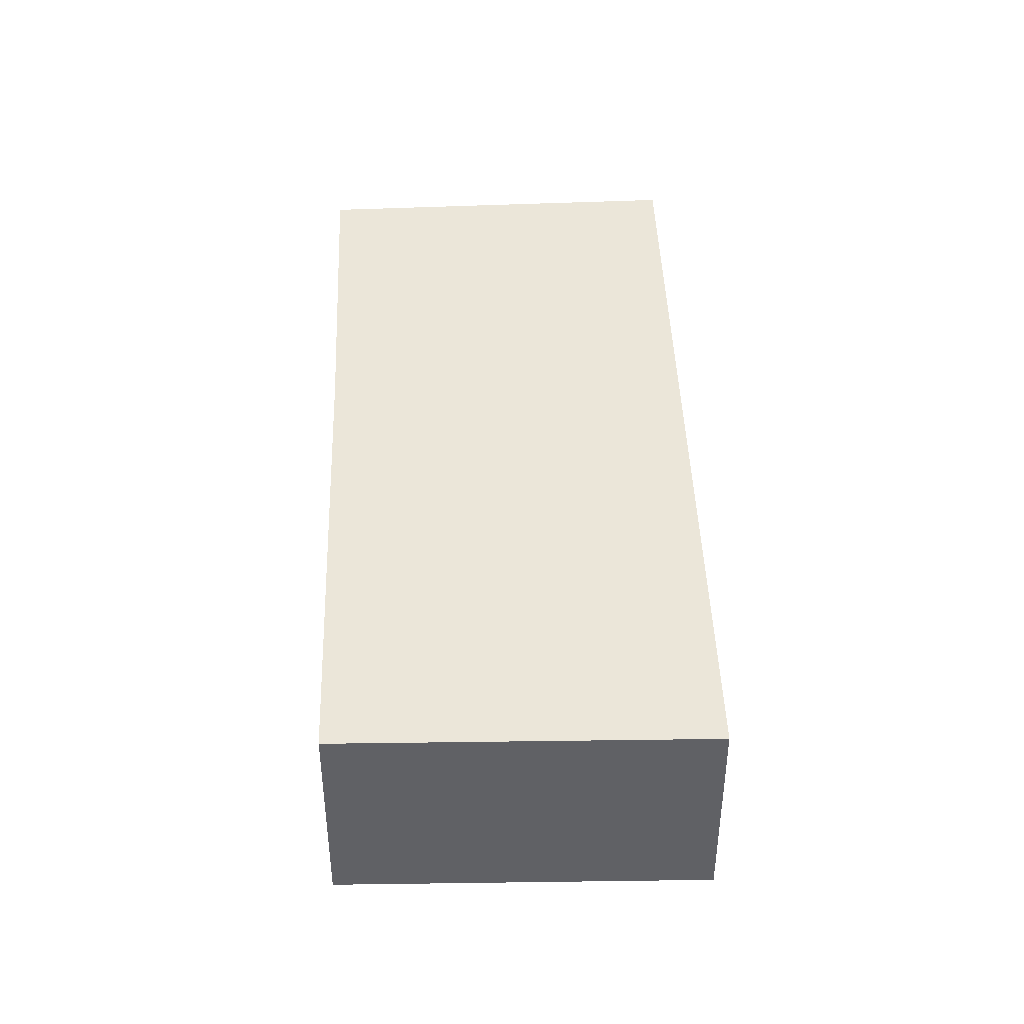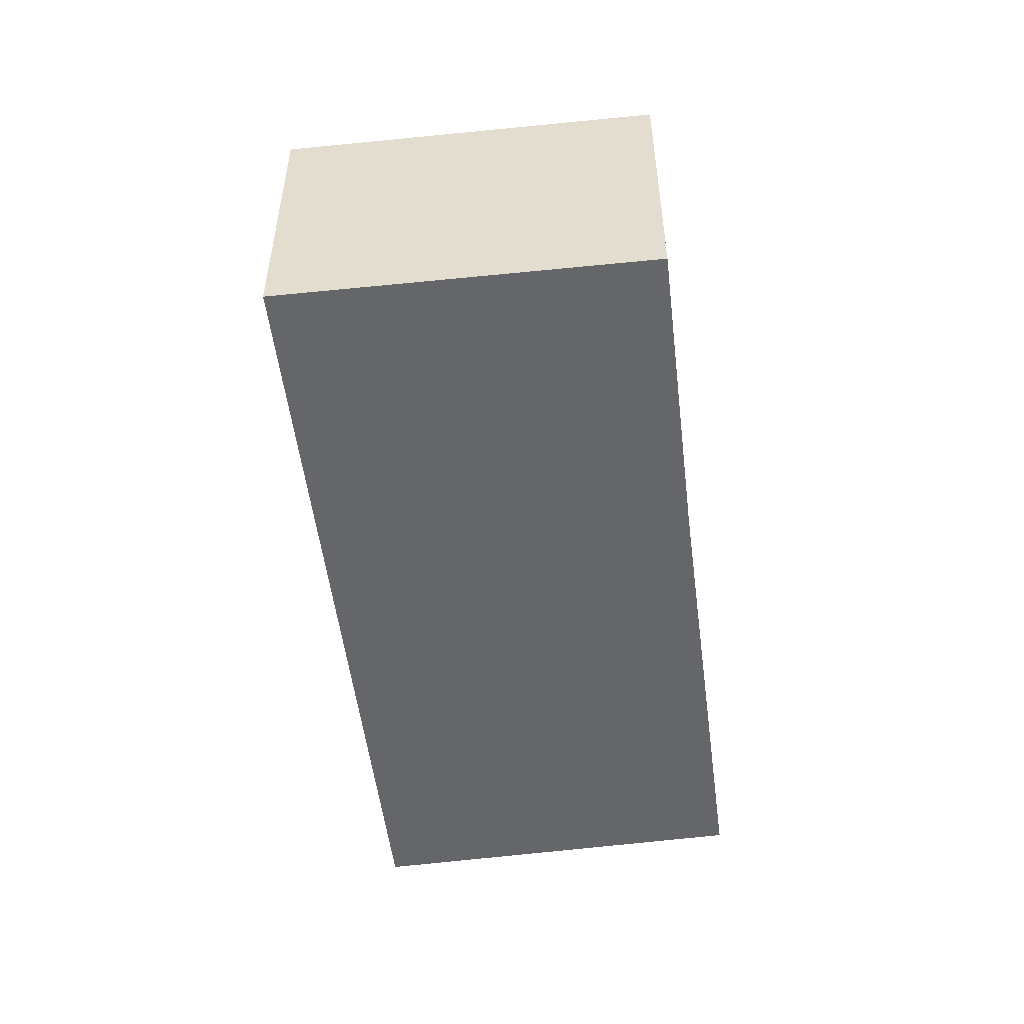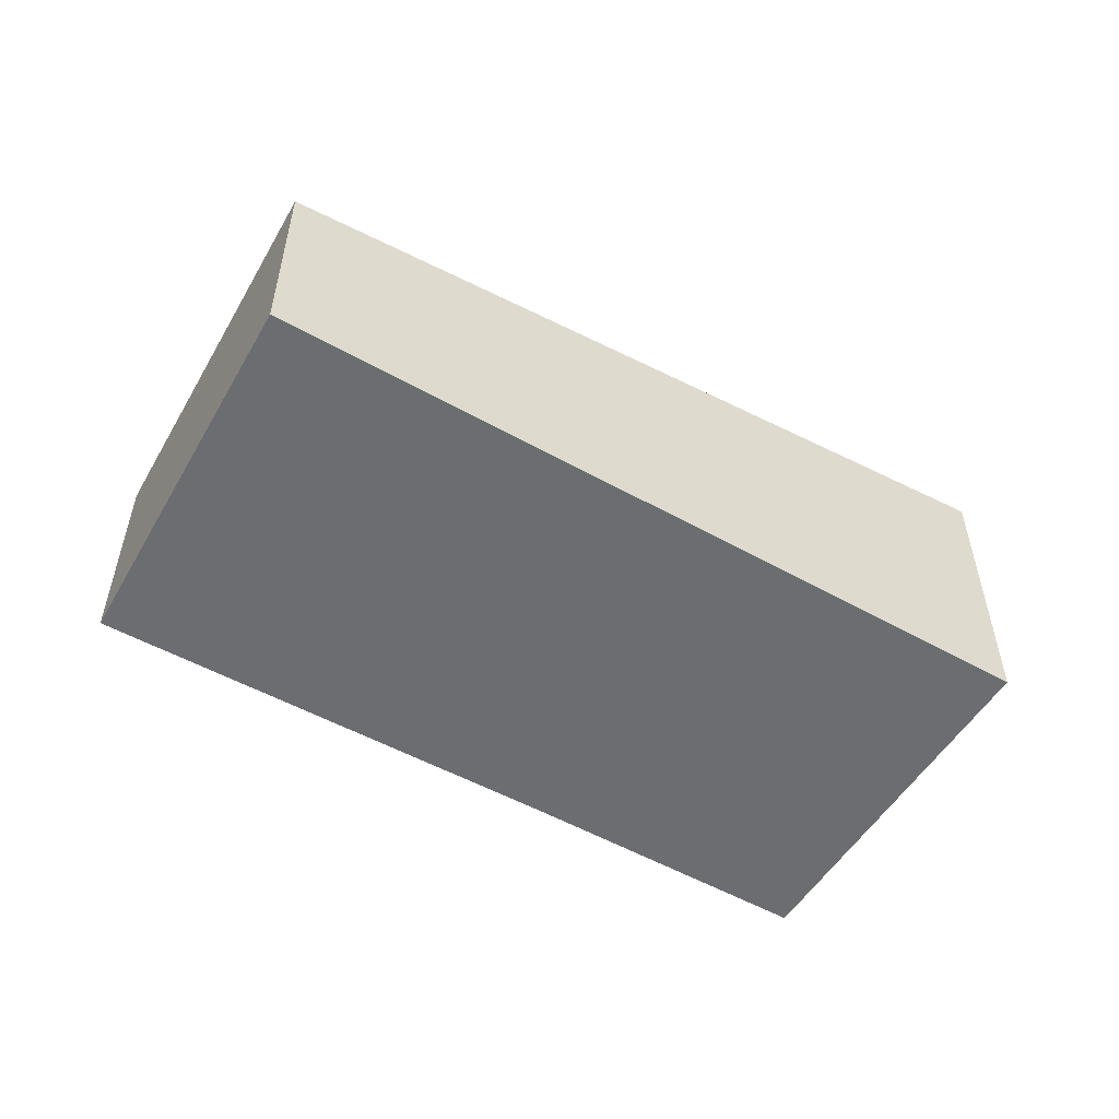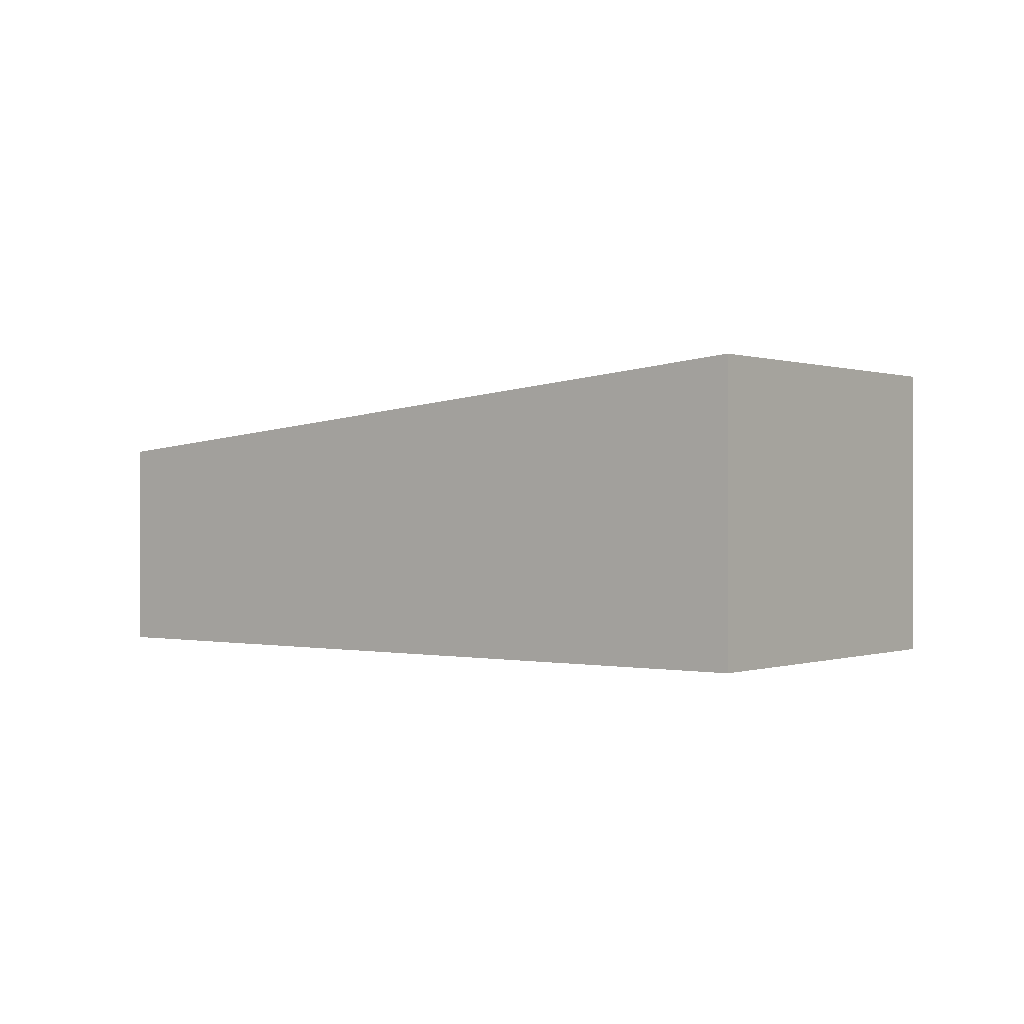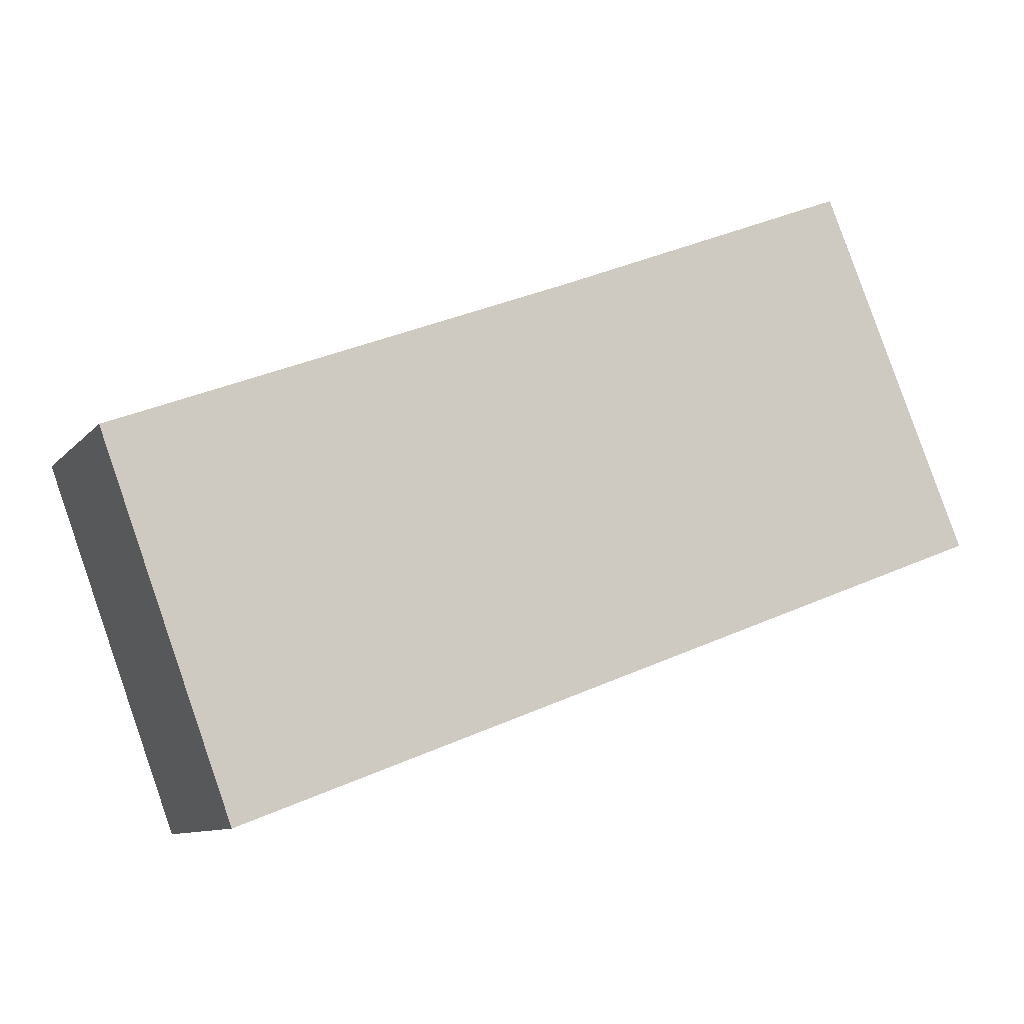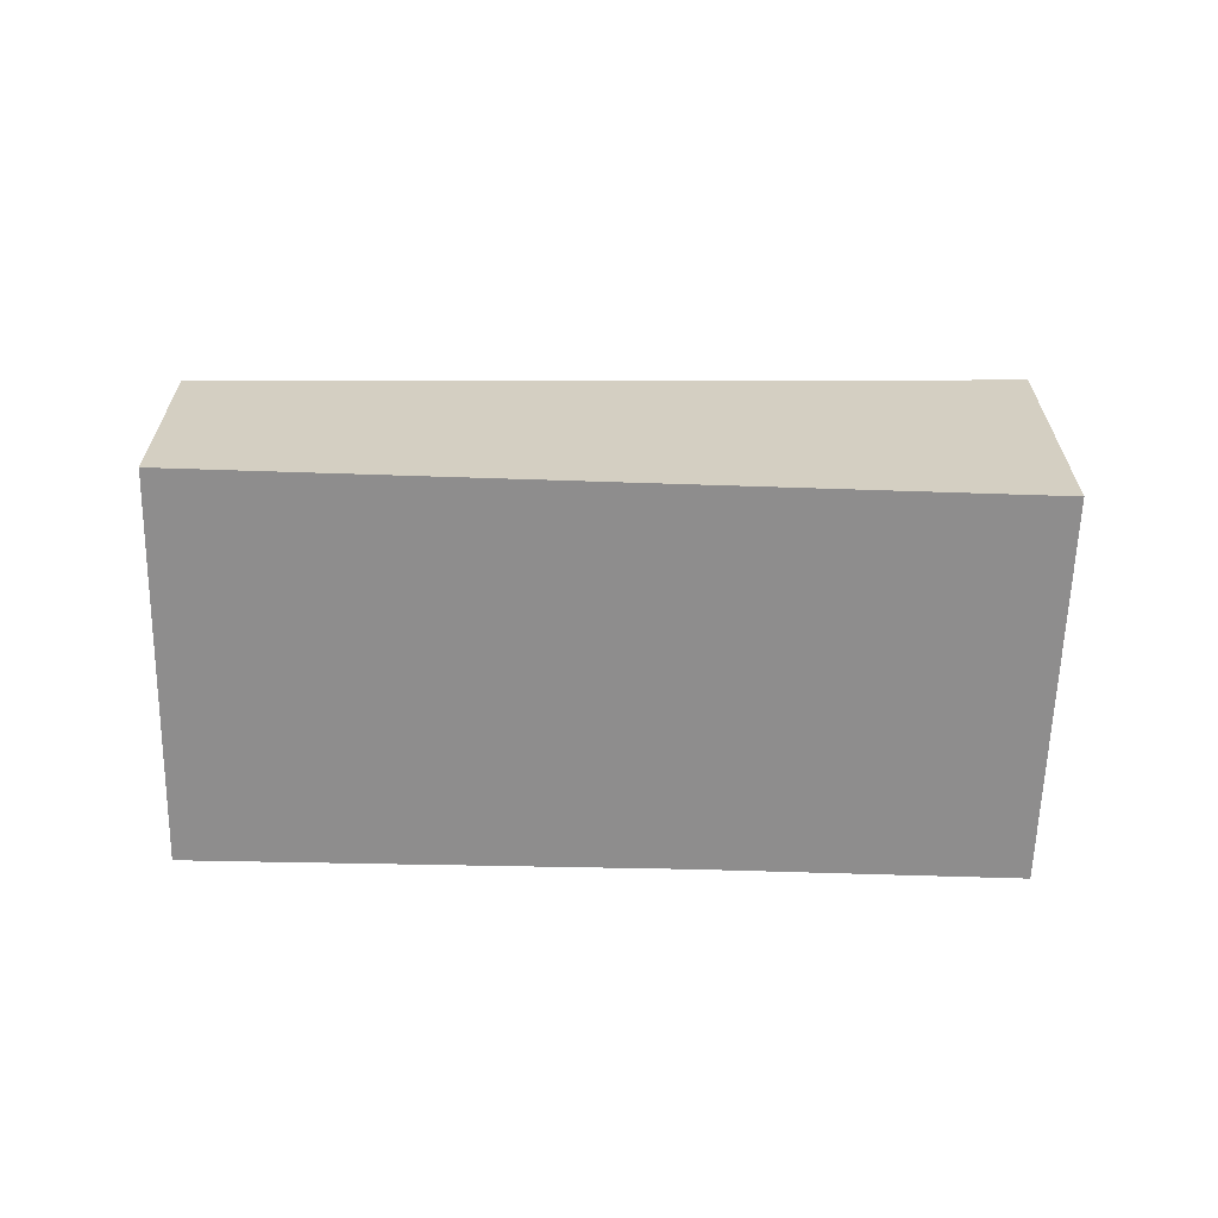
<metadata>
{"format":"obj","ext":"obj","renderer":"f3d","projection":"perspective","resolution":1024,"background":"white","views":[{"elev":42.2,"azim":109.2,"up":"+Y"},{"elev":-51.8,"azim":-61.6,"up":"+Y"},{"elev":-54.0,"azim":170.8,"up":"+Y"},{"elev":0.2,"azim":-120.4,"up":"+Y"},{"elev":-10.0,"azim":156.8,"up":"+Z"},{"elev":-64.7,"azim":-160.3,"up":"+Y"}]}
</metadata>
<code>
v  0 2.857 1.749e-16
v  8.571 2.111 0.665
v  7.272 2.111 -2.88
v  4.208 2.557 2.328
v  1.4 2.844 3.437
v  1.276 2.845 3.133
v  1.4 -2.105e-16 3.437
v  4.208 -1.425e-16 2.328
v  8.571 -4.072e-17 0.665
v  7.272 1.763e-16 -2.88
v  0 0 0
v  1.276 -1.918e-16 3.133
g defaultobject
f 1 2 3
f 2 1 4
f 4 1 5
f 5 1 6
f 7 4 5
f 4 7 8
f 4 8 2
f 2 8 9
f 9 3 2
f 3 9 10
f 3 11 1
f 11 3 10
f 11 6 1
f 6 11 12
f 6 12 5
f 5 12 7
f 8 10 9
f 10 8 11
f 11 8 7
f 11 7 12

</code>
